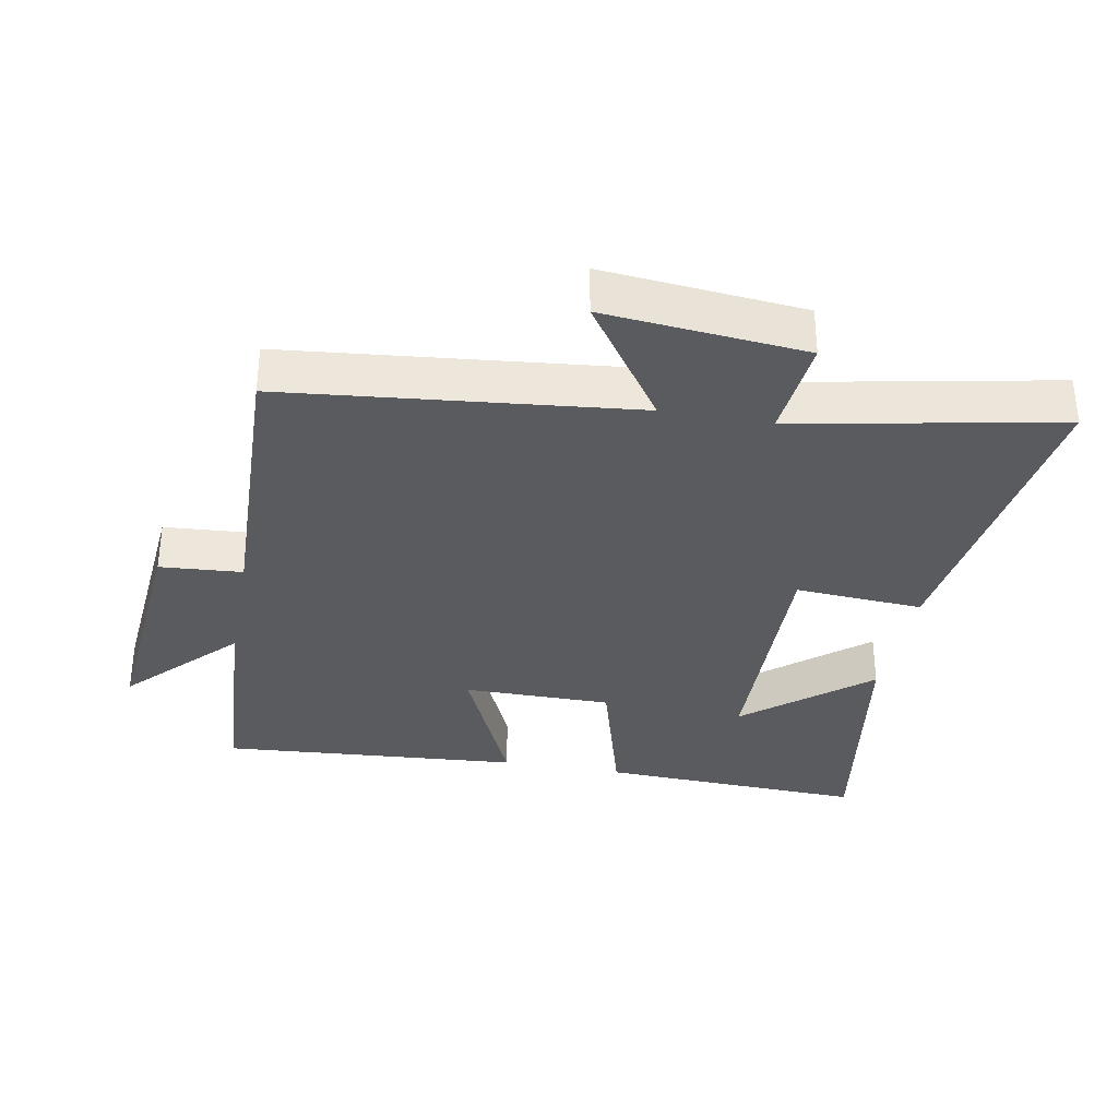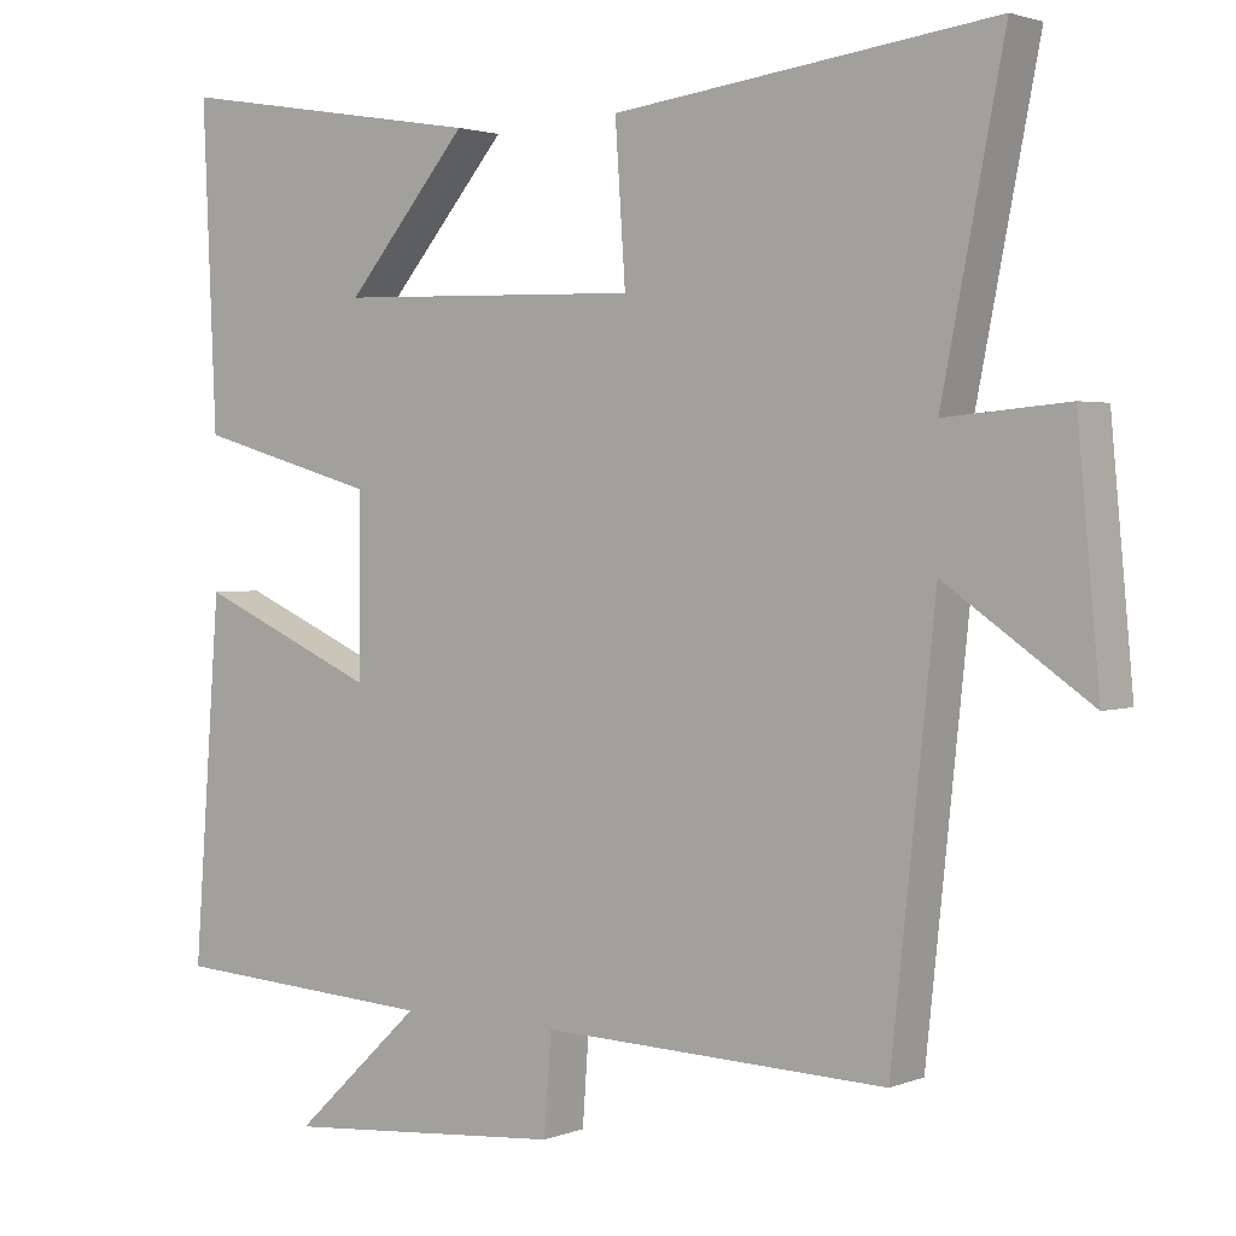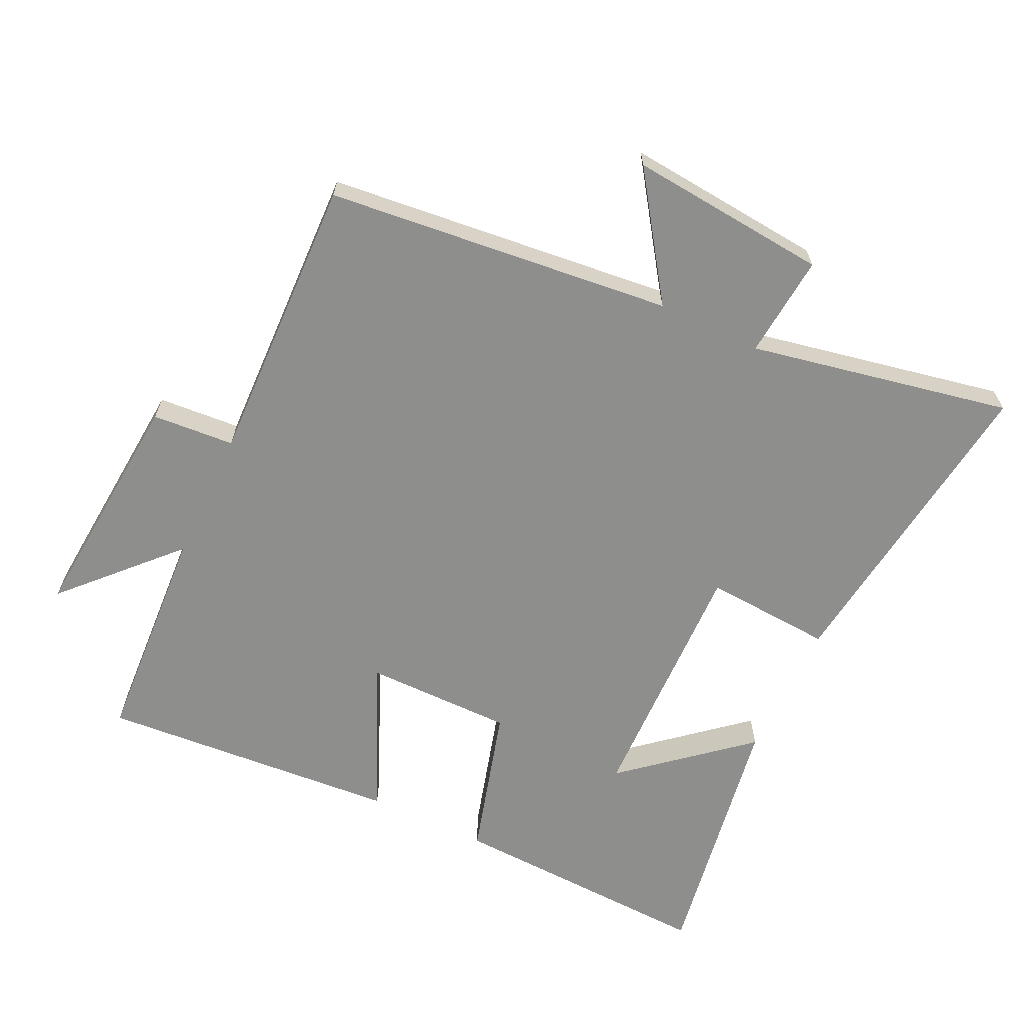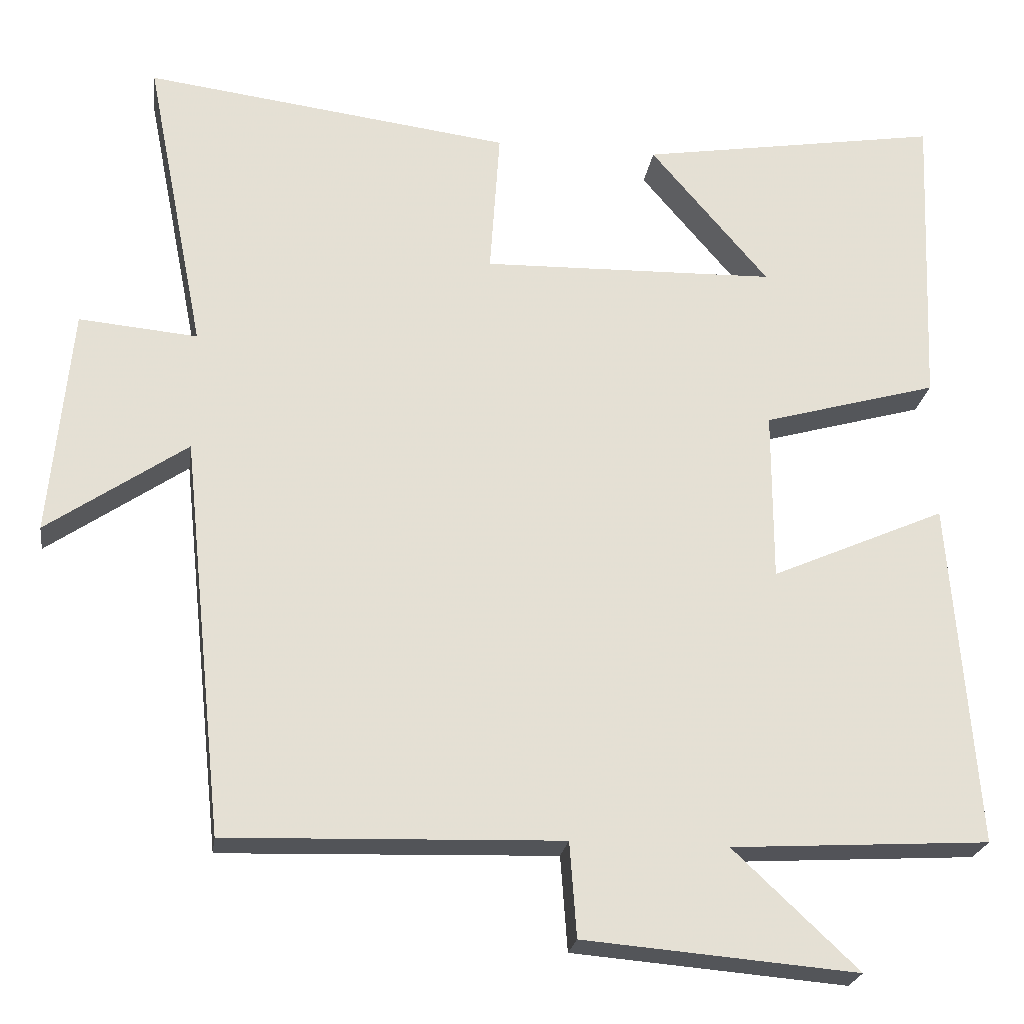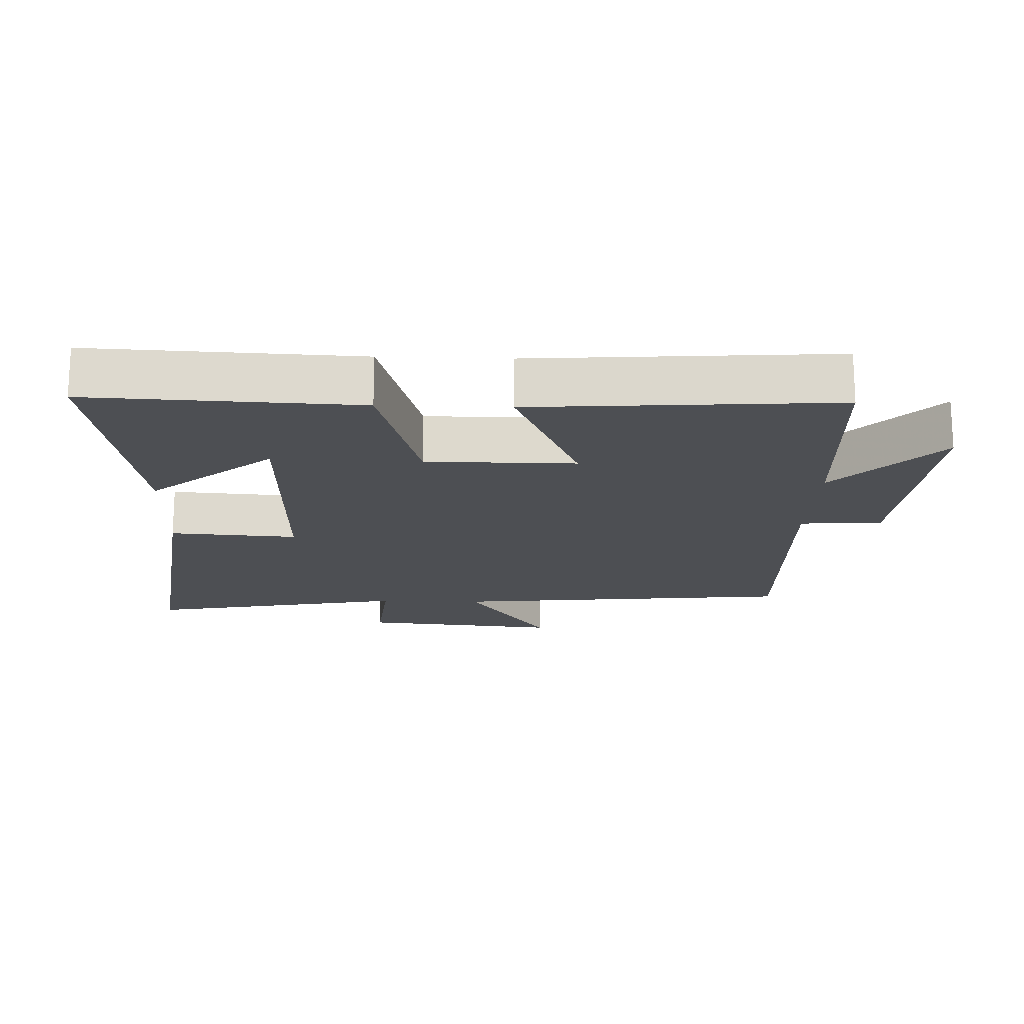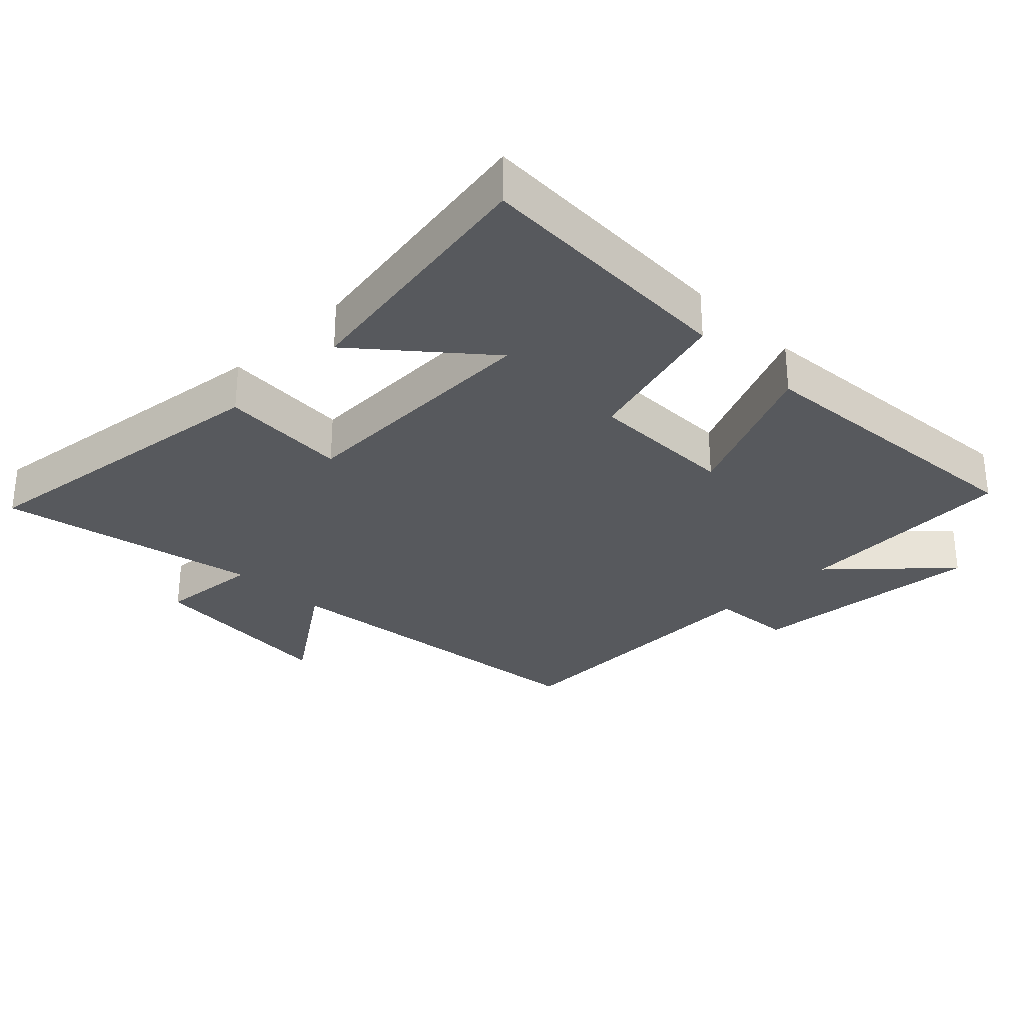
<metadata>
{"format":"obj","ext":"obj","renderer":"f3d","projection":"perspective","resolution":1024,"background":"white","views":[{"elev":-33.3,"azim":-100.6,"up":"+Y"},{"elev":2.3,"azim":-143.3,"up":"+Z"},{"elev":-64.9,"azim":-115.4,"up":"+Y"},{"elev":-23.4,"azim":-8.2,"up":"+Z"},{"elev":-17.6,"azim":87.9,"up":"+Y"},{"elev":-29.5,"azim":44.9,"up":"+Y"}]}
</metadata>
<code>
v -0.578 0.07 0.562
v -0.097 0.07 0.5
v -0.11 0.07 0.307
v 0.276 0.07 0.317
v 0.121 0.07 0.5
v 0.517 0.07 0.565
v 0.5 0.07 0.162
v 0.271 0.07 0.097
v 0.271 0.07 -0.127
v 0.5 0.07 -0.026
v 0.534 0.07 -0.48
v 0.196 0.07 -0.5
v 0.359 0.07 -0.654
v 0.001 0.07 -0.624
v -0.008 0.07 -0.5
v -0.445 0.07 -0.514
v -0.5 0.07 0.007
v -0.683 0.07 -0.119
v -0.655 0.07 0.181
v -0.5 0.07 0.167
v -0.578 0 0.562
v -0.097 0 0.5
v -0.11 0 0.307
v 0.276 0 0.317
v 0.121 0 0.5
v 0.517 0 0.565
v 0.5 0 0.162
v 0.271 0 0.097
v 0.271 0 -0.127
v 0.5 0 -0.026
v 0.534 0 -0.48
v 0.196 0 -0.5
v 0.359 0 -0.654
v 0.001 0 -0.624
v -0.008 0 -0.5
v -0.445 0 -0.514
v -0.5 0 0.007
v -0.683 0 -0.119
v -0.655 0 0.181
v -0.5 0 0.167
f 17 18 19 20
f 15 16 17 20
f 15 20 1
f 12 13 14 15
f 9 10 11 12
f 8 9 12 15
f 6 7 8
f 4 5 6
f 4 6 8
f 3 4 8 15
f 1 2 3
f 1 3 15
f 40 39 38 37
f 40 37 36 35
f 21 40 35
f 35 34 33 32
f 32 31 30 29
f 35 32 29 28
f 28 27 26
f 26 25 24
f 28 26 24
f 35 28 24 23
f 23 22 21
f 35 23 21
f 1 21 22 2
f 2 22 23 3
f 3 23 24 4
f 4 24 25 5
f 5 25 26 6
f 6 26 27 7
f 7 27 28 8
f 8 28 29 9
f 9 29 30 10
f 10 30 31 11
f 11 31 32 12
f 12 32 33 13
f 13 33 34 14
f 14 34 35 15
f 15 35 36 16
f 16 36 37 17
f 17 37 38 18
f 18 38 39 19
f 19 39 40 20
f 20 40 21 1

</code>
